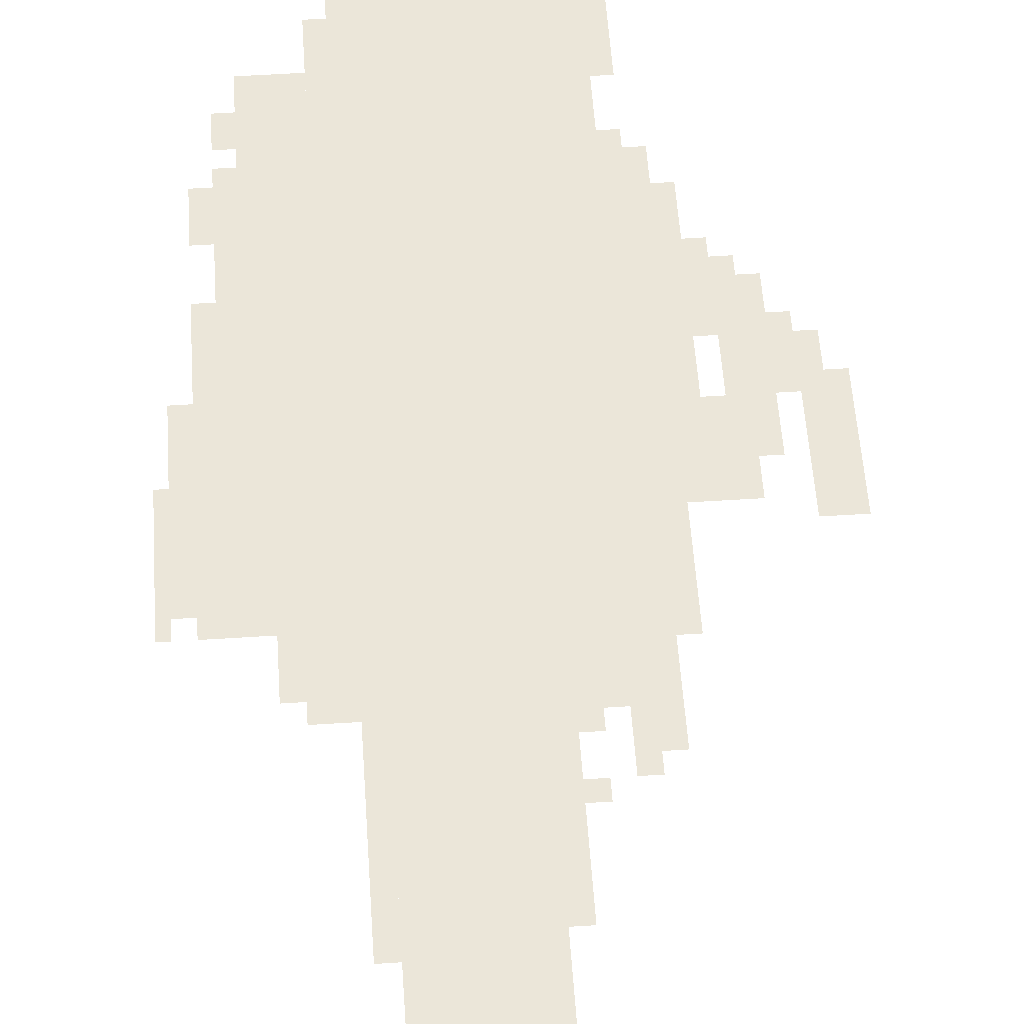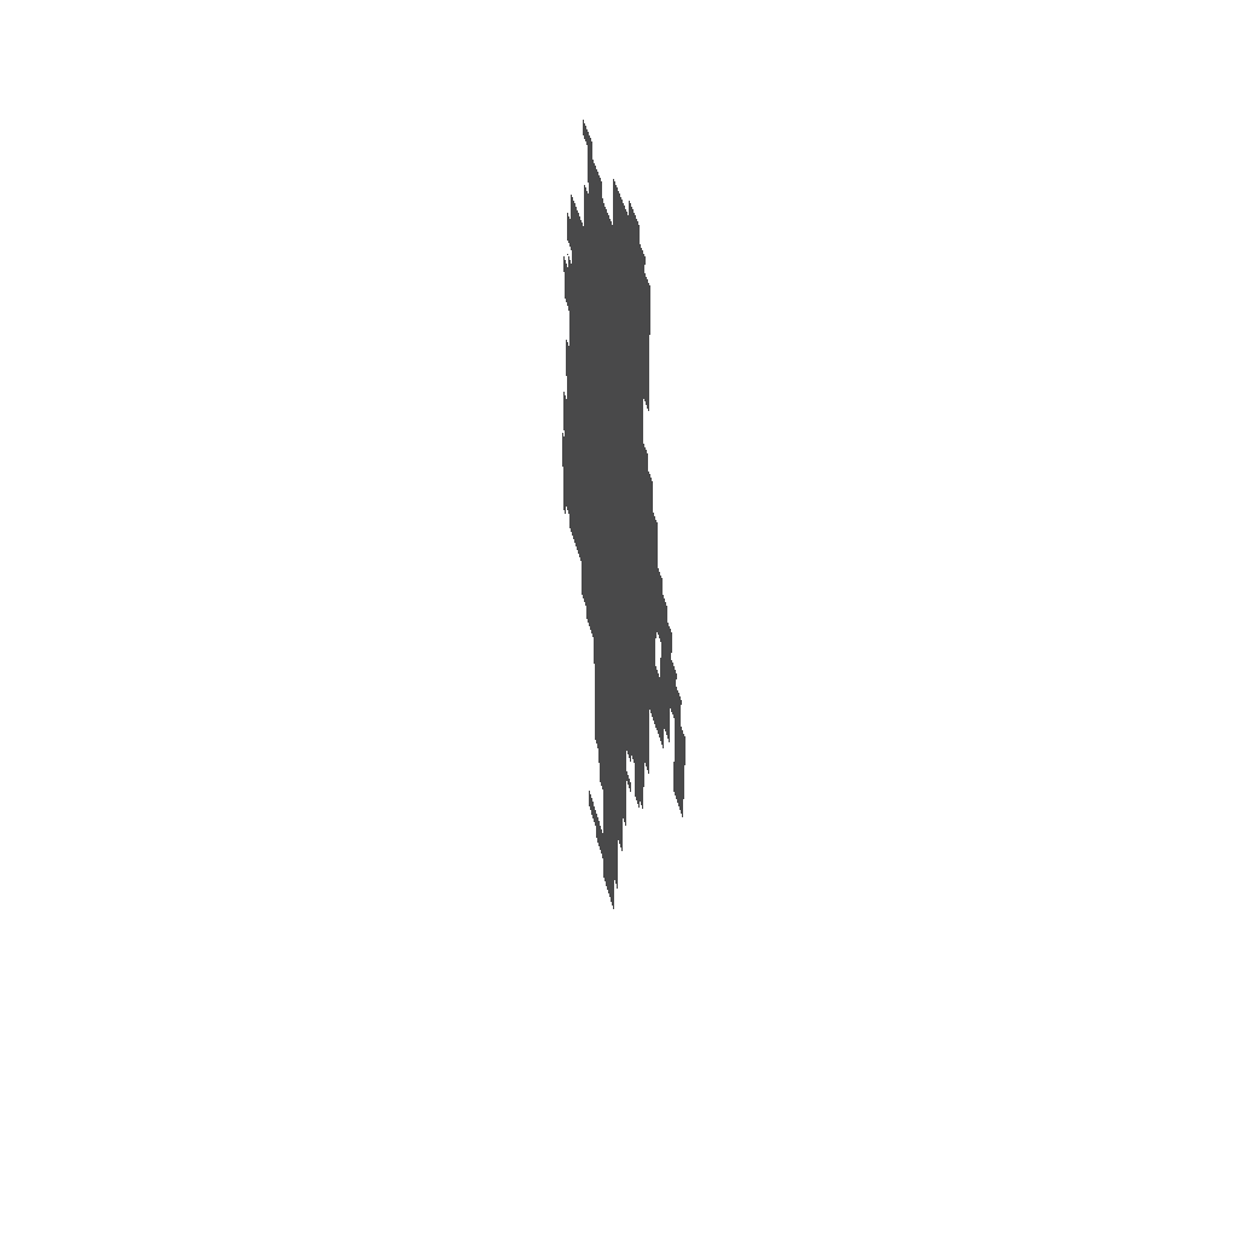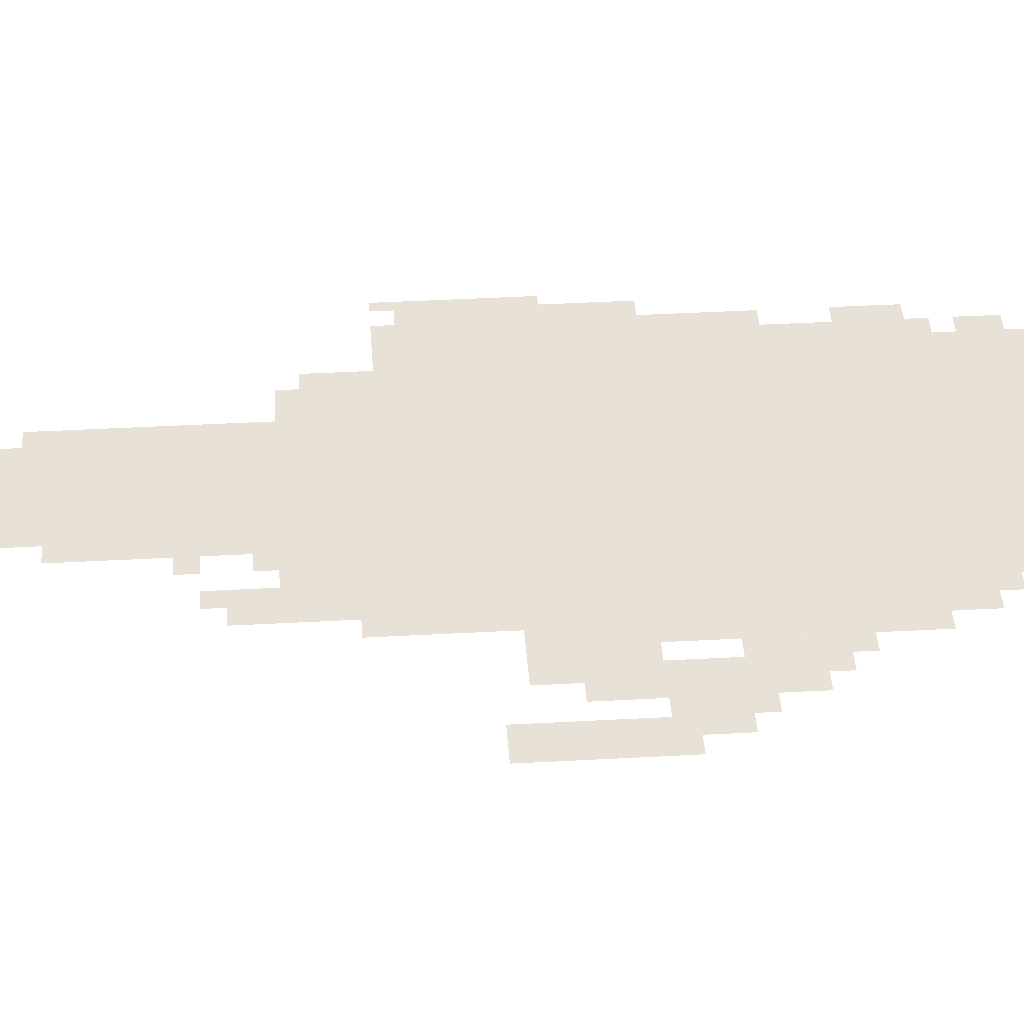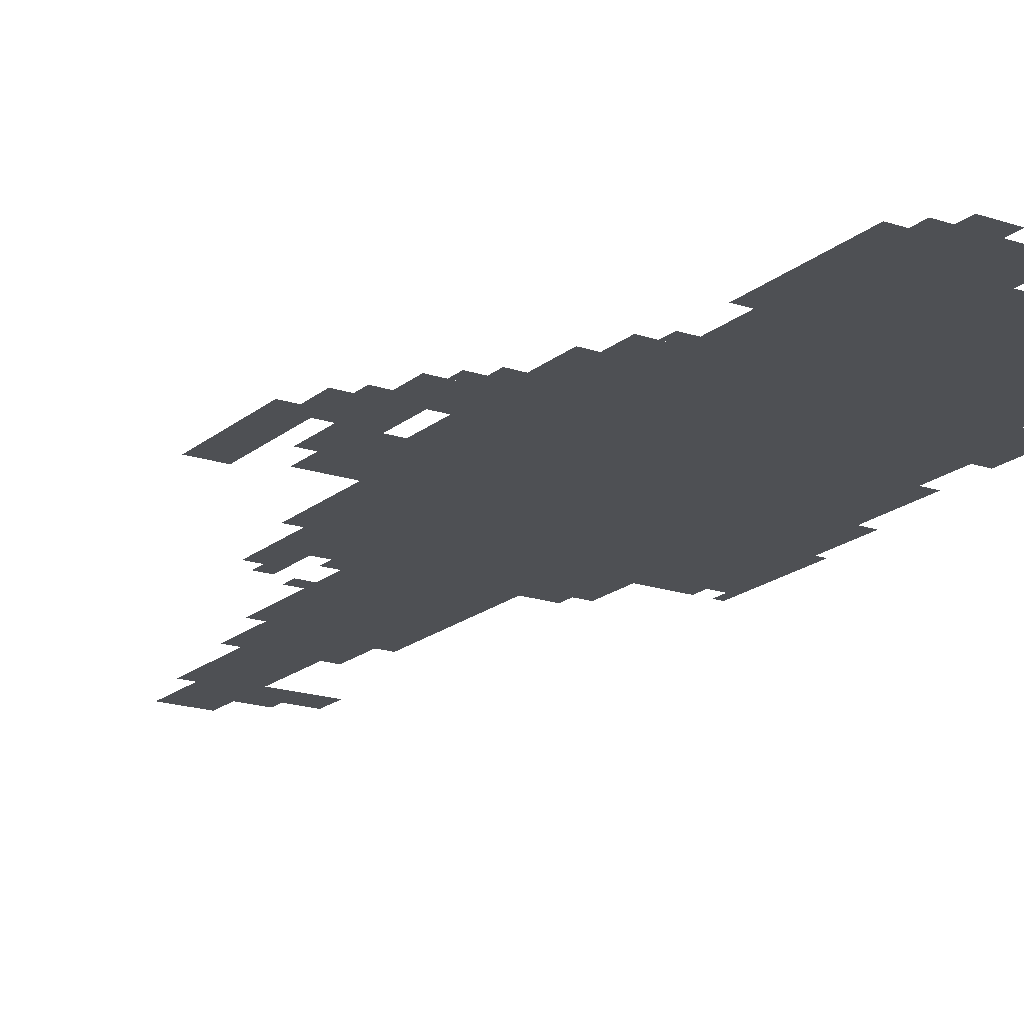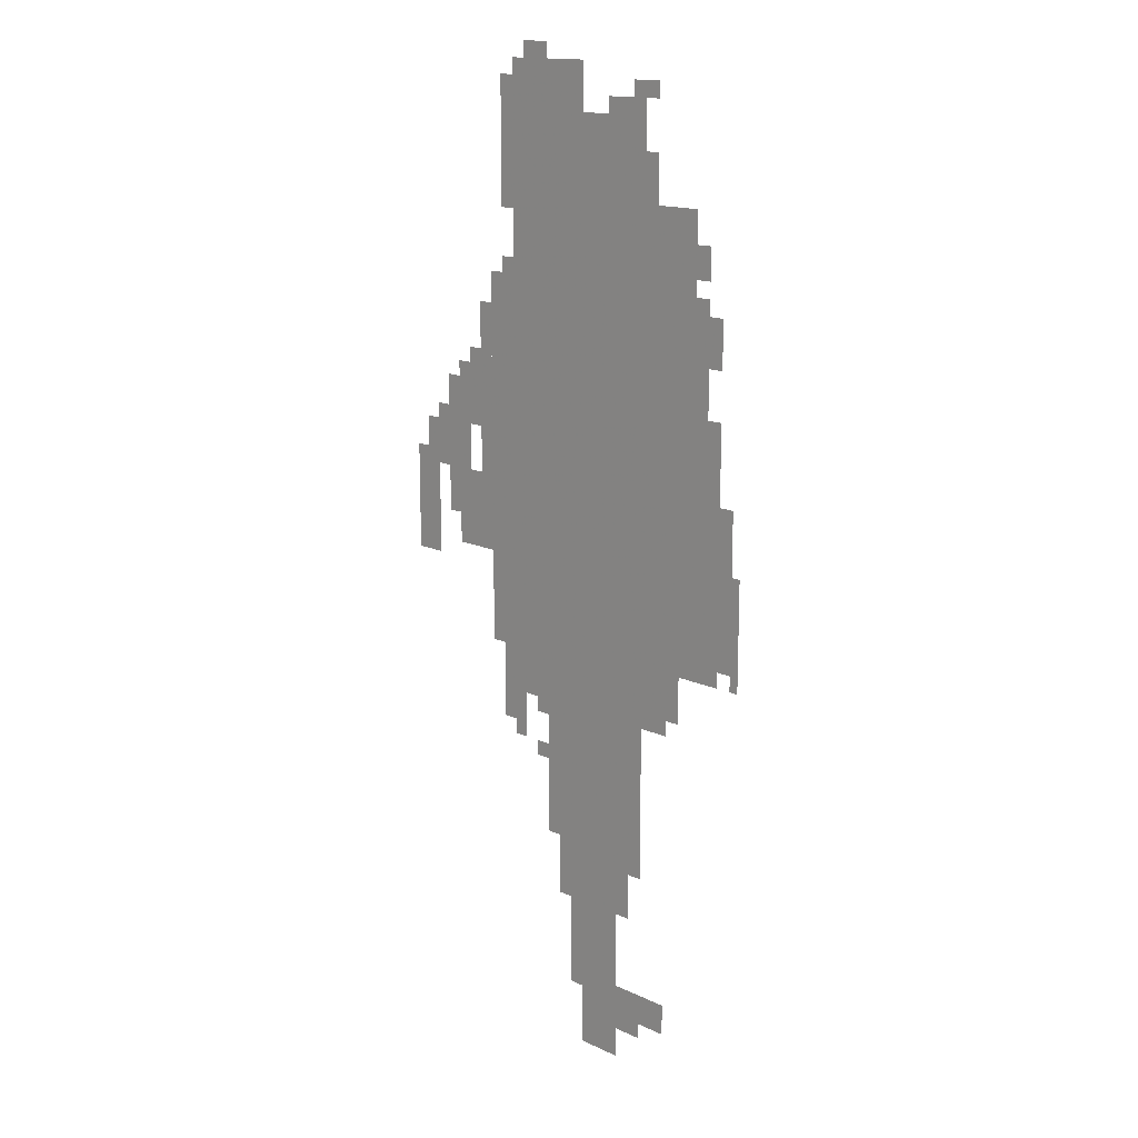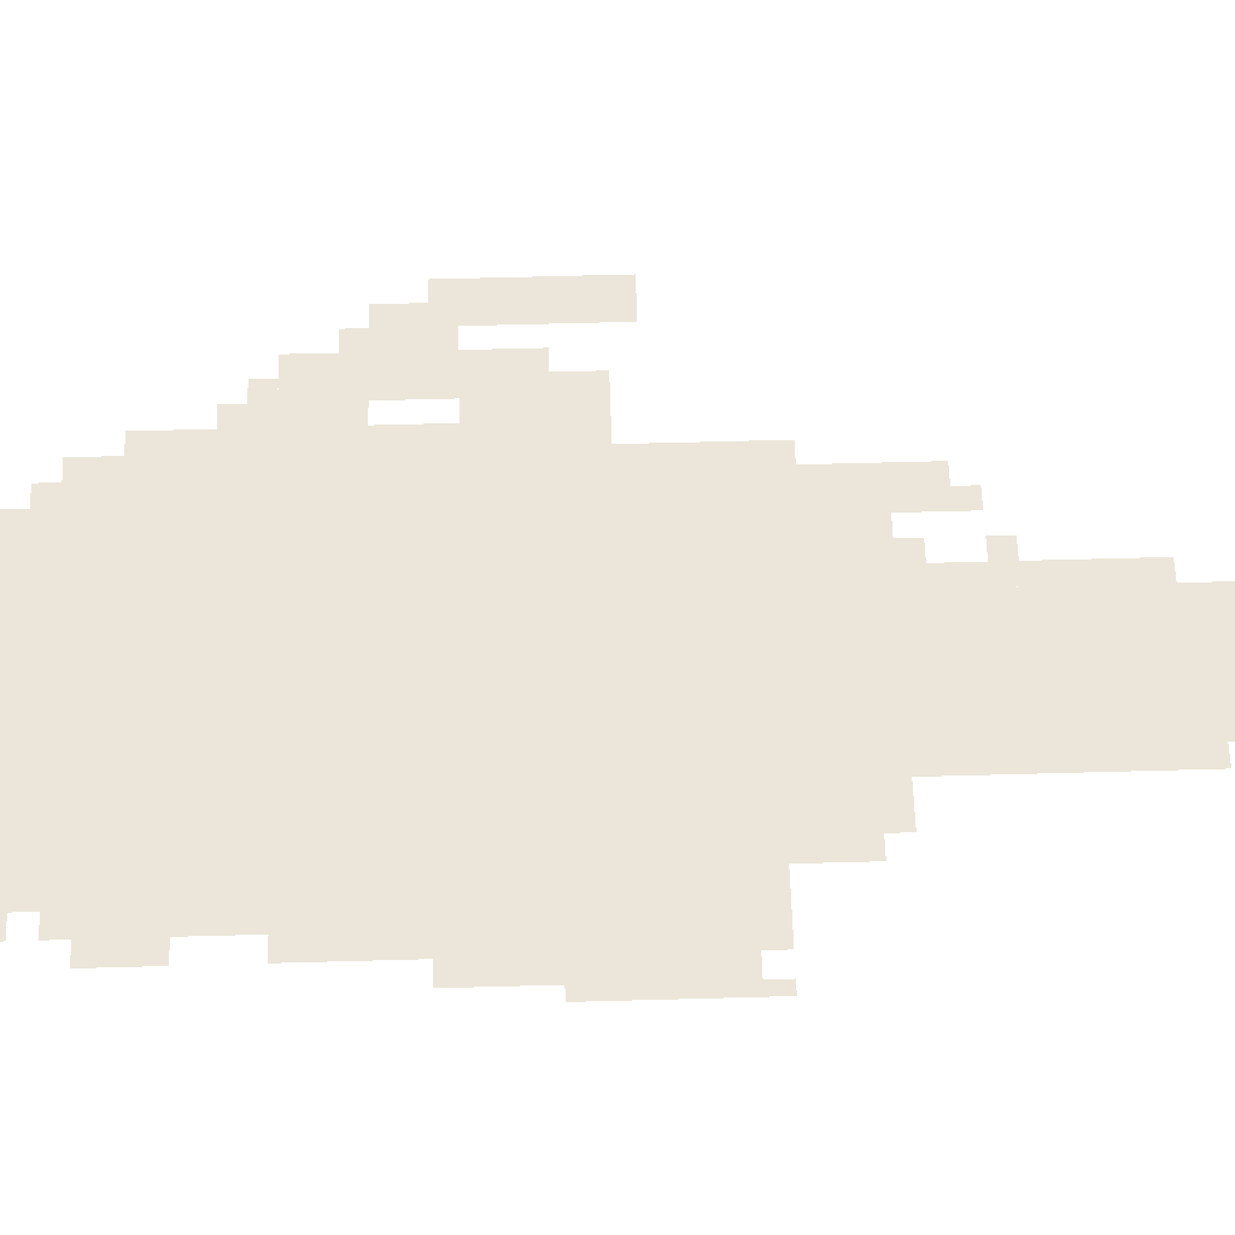
<metadata>
{"format":"obj","ext":"obj","renderer":"f3d","projection":"perspective","resolution":1024,"background":"white","views":[{"elev":55.7,"azim":-3.9,"up":"+Z"},{"elev":49.3,"azim":75.5,"up":"+Y"},{"elev":40.3,"azim":86.1,"up":"+Z"},{"elev":-18.5,"azim":147.0,"up":"+Z"},{"elev":15.3,"azim":-135.7,"up":"+Y"},{"elev":57.0,"azim":-91.7,"up":"+Z"}]}
</metadata>
<code>
g keluoladuo_3_rw-mesh
v -288 1279 0
v -288 1855 0
v -672 1855 0
v -672 1279 0
v -288 735 0
v -288 1279 0
v -672 1279 0
v -672 735 0
v -416 319 0
v -416 735 0
v -608 735 0
v -608 319 0
v -672 1215 0
v -672 1599 0
v -800 1599 0
v -800 1215 0
v -672 863 0
v -672 1215 0
v -800 1215 0
v -800 863 0
v -288 1855 0
v -288 2015 0
v -480 2015 0
v -480 1855 0
v -224 831 0
v -224 1215 0
v -288 1215 0
v -288 831 0
v -224 1215 0
v -224 1599 0
v -288 1599 0
v -288 1215 0
v -672 1599 0
v -672 1759 0
v -768 1759 0
v -768 1599 0
v -480 0 0
v -480 159 0
v -576 159 0
v -576 0 0
v -480 159 0
v -480 319 0
v -576 319 0
v -576 159 0
v -800 1055 0
v -800 1215 0
v -864 1215 0
v -864 1055 0
v -96 1215 0
v -96 1375 0
v -160 1375 0
v -160 1215 0
v -800 895 0
v -800 1055 0
v -864 1055 0
v -864 895 0
v -576 95 0
v -576 159 0
v -704 159 0
v -704 95 0
v 0 1087 0
v 0 1215 0
v -64 1215 0
v -64 1087 0
v -96 1087 0
v -96 1215 0
v -160 1215 0
v -160 1087 0
v -192 1279 0
v -192 1535 0
v -224 1535 0
v -224 1279 0
v -192 1023 0
v -192 1279 0
v -224 1279 0
v -224 1023 0
v -672 767 0
v -672 863 0
v -736 863 0
v -736 767 0
v -480 1855 0
v -480 1919 0
v -576 1919 0
v -576 1855 0
v 0 991 0
v 0 1087 0
v -64 1087 0
v -64 991 0
v -608 415 0
v -608 575 0
v -640 575 0
v -640 415 0
v -384 575 0
v -384 735 0
v -416 735 0
v -416 575 0
v -608 575 0
v -608 735 0
v -640 735 0
v -640 575 0
v -864 959 0
v -864 1087 0
v -883 1087 0
v -883 959 0
v -256 1727 0
v -256 1855 0
v -288 1855 0
v -288 1727 0
v -576 1855 0
v -576 1919 0
v -640 1919 0
v -640 1855 0
v -384 447 0
v -384 575 0
v -416 575 0
v -416 447 0
v -256 1855 0
v -256 1983 0
v -288 1983 0
v -288 1855 0
v -800 1279 0
v -800 1375 0
v -832 1375 0
v -832 1279 0
v -160 1087 0
v -160 1183 0
v -192 1183 0
v -192 1087 0
v -256 735 0
v -256 831 0
v -288 831 0
v -288 735 0
v -160 1343 0
v -160 1439 0
v -192 1439 0
v -192 1343 0
v -448 223 0
v -448 319 0
v -480 319 0
v -480 223 0
v -448 127 0
v -448 223 0
v -480 223 0
v -480 127 0
v -864 863 0
v -864 959 0
v -883 959 0
v -883 863 0
v -320 2015 0
v -320 2047 0
v -384 2047 0
v -384 2015 0
v -608 1951 0
v -608 1983 0
v -672 1983 0
v -672 1951 0
v -800 1503 0
v -800 1567 0
v -832 1567 0
v -832 1503 0
v -288 671 0
v -288 735 0
v -320 735 0
v -320 671 0
v -32 1215 0
v -32 1279 0
v -64 1279 0
v -64 1215 0
v -128 1023 0
v -128 1087 0
v -160 1087 0
v -160 1023 0
v -768 1631 0
v -768 1695 0
v -800 1695 0
v -800 1631 0
v -576 63 0
v -576 95 0
v -640 95 0
v -640 63 0
v -256 671 0
v -256 735 0
v -288 735 0
v -288 671 0
v -64 1247 0
v -64 1311 0
v -96 1311 0
v -96 1247 0
v -160 1279 0
v -160 1343 0
v -192 1343 0
v -192 1279 0
v -800 1215 0
v -800 1279 0
v -832 1279 0
v -832 1215 0
v -64 1183 0
v -64 1247 0
v -96 1247 0
v -96 1183 0
v -160 1023 0
v -160 1087 0
v -192 1087 0
v -192 1023 0
v -544 1919 0
v -544 1951 0
v -608 1951 0
v -608 1919 0
v -800 863 0
v -800 895 0
v -832 895 0
v -832 863 0
v -352 607 0
v -352 639 0
v -384 639 0
v -384 607 0
v -352 703 0
v -352 735 0
v -384 735 0
v -384 703 0
v -672 735 0
v -672 767 0
v -704 767 0
v -704 735 0
v -128 1375 0
v -128 1407 0
v -160 1407 0
v -160 1375 0
v -288 639 0
v -288 671 0
v -320 671 0
v -320 639 0
v -800 1471 0
v -800 1503 0
v -832 1503 0
v -832 1471 0
v -256 1599 0
v -256 1631 0
v -288 1631 0
v -288 1599 0
v -608 1919 0
v -608 1951 0
v -640 1951 0
v -640 1919 0
g keluoladuo_3_rw-mesh_0
f 3 2 1
f 1 4 3
f 7 6 5
f 5 8 7
f 11 10 9
f 9 12 11
f 15 14 13
f 13 16 15
f 19 18 17
f 17 20 19
f 23 22 21
f 21 24 23
f 27 26 25
f 25 28 27
f 31 30 29
f 29 32 31
f 35 34 33
f 33 36 35
f 39 38 37
f 37 40 39
f 43 42 41
f 41 44 43
f 47 46 45
f 45 48 47
f 51 50 49
f 49 52 51
f 55 54 53
f 53 56 55
f 59 58 57
f 57 60 59
f 63 62 61
f 61 64 63
f 67 66 65
f 65 68 67
f 71 70 69
f 69 72 71
f 75 74 73
f 73 76 75
f 79 78 77
f 77 80 79
f 83 82 81
f 81 84 83
f 87 86 85
f 85 88 87
f 91 90 89
f 89 92 91
f 95 94 93
f 93 96 95
f 99 98 97
f 97 100 99
f 103 102 101
f 101 104 103
f 107 106 105
f 105 108 107
f 111 110 109
f 109 112 111
f 115 114 113
f 113 116 115
f 119 118 117
f 117 120 119
f 123 122 121
f 121 124 123
f 127 126 125
f 125 128 127
f 131 130 129
f 129 132 131
f 135 134 133
f 133 136 135
f 139 138 137
f 137 140 139
f 143 142 141
f 141 144 143
f 147 146 145
f 145 148 147
f 151 150 149
f 149 152 151
f 155 154 153
f 153 156 155
f 159 158 157
f 157 160 159
f 163 162 161
f 161 164 163
f 167 166 165
f 165 168 167
f 171 170 169
f 169 172 171
f 175 174 173
f 173 176 175
f 179 178 177
f 177 180 179
f 183 182 181
f 181 184 183
f 187 186 185
f 185 188 187
f 191 190 189
f 189 192 191
f 195 194 193
f 193 196 195
f 199 198 197
f 197 200 199
f 203 202 201
f 201 204 203
f 207 206 205
f 205 208 207
f 211 210 209
f 209 212 211
f 215 214 213
f 213 216 215
f 219 218 217
f 217 220 219
f 223 222 221
f 221 224 223
f 227 226 225
f 225 228 227
f 231 230 229
f 229 232 231
f 235 234 233
f 233 236 235
f 239 238 237
f 237 240 239
f 243 242 241
f 241 244 243

</code>
